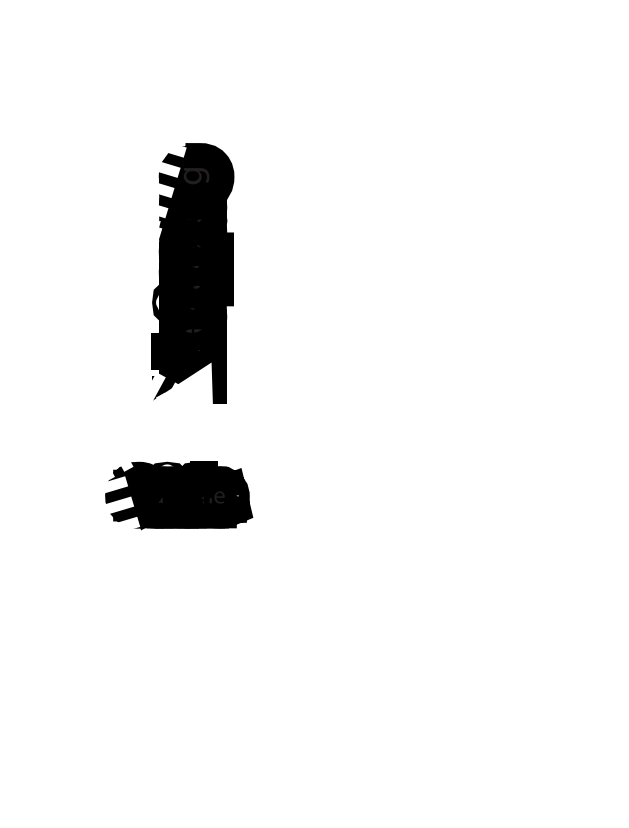
<metadata>
{"format":"dxf","ext":"dxf","renderer":"ezdxf+matplotlib","layout":"modelspace","background":"white","min_lineweight":24,"dpi":150}
</metadata>
<code>
0
SECTION
2
ENTITIES
0
POLYLINE
8
Layer 2
66
     1
10
0
20
0
30
0
0
VERTEX
8
Layer 2
10
555.5
20
396.2
30
0
0
VERTEX
8
Layer 2
10
39.39
20
397.7
30
0
0
SEQEND
8
Layer 2
0
POLYLINE
8
Layer 2
66
     1
10
0
20
0
30
0
0
VERTEX
8
Layer 2
10
220.3
20
729.5
30
0
0
VERTEX
8
Layer 2
10
219
20
65.63
30
0
0
SEQEND
8
Layer 2
0
POLYLINE
8
Layer 2
66
     1
10
0
20
0
30
0
0
VERTEX
8
Layer 2
10
255.1
20
735.9
30
0
0
VERTEX
8
Layer 2
10
253.4
20
58.49
30
0
0
SEQEND
8
Layer 2
0
POLYLINE
8
Layer 2
66
     1
10
0
20
0
30
0
0
VERTEX
8
Layer 2
10
314.7
20
724.2
30
0
0
VERTEX
8
Layer 2
10
313.8
20
69.66
30
0
0
SEQEND
8
Layer 2
0
POLYLINE
8
Layer 2
66
     1
10
0
20
0
30
0
0
VERTEX
8
Layer 2
10
349.7
20
731.3
30
0
0
VERTEX
8
Layer 2
10
348.1
20
62.52
30
0
0
SEQEND
8
Layer 2
0
POLYLINE
8
Layer 2
66
     1
10
0
20
0
30
0
0
VERTEX
8
Layer 2
10
409.1
20
718.9
30
0
0
VERTEX
8
Layer 2
10
408.5
20
73.7
30
0
0
SEQEND
8
Layer 2
0
POLYLINE
8
Layer 2
66
     1
10
0
20
0
30
0
0
VERTEX
8
Layer 2
10
444.6
20
727
30
0
0
VERTEX
8
Layer 2
10
442.9
20
66.51
30
0
0
SEQEND
8
Layer 2
0
POLYLINE
8
Layer 2
66
     1
10
0
20
0
30
0
0
VERTEX
8
Layer 2
10
207.8
20
347.1
30
0
0
VERTEX
8
Layer 2
10
106.5
20
347.4
30
0
0
SEQEND
8
Layer 2
0
INSERT
8
Layer 2
2
block 2
10
0
20
0
30
0
0
INSERT
8
Layer 2
2
block 3
10
0
20
0
30
0
0
POLYLINE
8
Layer 2
66
     1
10
0
20
0
30
0
0
VERTEX
8
Layer 2
10
177.8
20
391.4
30
0
0
VERTEX
8
Layer 2
10
169.3
20
397.8
30
0
0
VERTEX
8
Layer 2
10
177.4
20
403.1
30
0
0
VERTEX
8
Layer 2
10
177.8
20
391.4
30
0
0
SEQEND
8
Layer 2
0
POLYLINE
8
Layer 2
66
     1
10
0
20
0
30
0
0
VERTEX
8
Layer 2
10
486.3
20
390.8
30
0
0
VERTEX
8
Layer 2
10
494.7
20
397.3
30
0
0
VERTEX
8
Layer 2
10
486.6
20
402.5
30
0
0
VERTEX
8
Layer 2
10
486.3
20
390.8
30
0
0
SEQEND
8
Layer 2
0
POLYLINE
8
Layer 2
66
     1
10
0
20
0
30
0
0
VERTEX
8
Layer 2
10
39.39
20
397.7
30
0
0
VERTEX
8
0
10
39.39
20
397.7
30
0
0
SEQEND
8
Layer 2
0
POLYLINE
8
Layer 2
66
     1
10
0
20
0
30
0
0
VERTEX
8
Layer 2
10
75.45
20
397.7
30
0
0
VERTEX
8
Layer 2
10
168.5
20
705.7
30
0
0
VERTEX
8
Layer 2
10
490.6
20
690.2
30
0
0
VERTEX
8
Layer 2
10
521.1
20
396.5
30
0
0
VERTEX
8
Layer 2
10
489.6
20
103
30
0
0
VERTEX
8
Layer 2
10
167.4
20
89.23
30
0
0
VERTEX
8
Layer 2
10
75.45
20
397.7
30
0
0
SEQEND
8
Layer 2
0
POLYLINE
8
Layer 2
66
     1
10
0
20
0
30
0
0
VERTEX
8
Layer 2
10
65.99
20
454
30
0
0
VERTEX
8
Layer 2
10
169.3
20
397.8
30
0
0
VERTEX
8
Layer 2
10
66.23
20
341.6
30
0
0
SEQEND
8
Layer 2
0
POLYLINE
8
Layer 2
66
     1
10
0
20
0
30
0
0
VERTEX
8
Layer 2
10
540.9
20
345.7
30
0
0
VERTEX
8
Layer 2
10
494.7
20
397.3
30
0
0
VERTEX
8
Layer 2
10
541.5
20
448.7
30
0
0
SEQEND
8
Layer 2
0
POLYLINE
8
Layer 2
66
     1
10
0
20
0
30
0
0
VERTEX
8
Layer 2
10
555.7
20
396.4
30
0
0
VERTEX
8
0
10
555.7
20
396.4
30
0
0
SEQEND
8
Layer 2
0
POLYLINE
8
Layer 2
66
     1
10
0
20
0
30
0
0
VERTEX
8
Layer 2
10
39.4
20
397.6
30
0
0
VERTEX
8
0
10
39.4
20
397.6
30
0
0
SEQEND
8
Layer 2
0
SPLINE
8
Layer 2
210
0
220
0
230
1
70
    11
71
     3
72
   173
73
   169
74
     0
42
1e-10
43
1e-10
12
1
22
0
32
0
13
1
23
0
33
0
40
0
40
0
40
0
40
0
40
1
40
1
40
1
40
2
40
2
40
2
40
3
40
3
40
3
40
4
40
4
40
4
40
5
40
5
40
5
40
6
40
6
40
6
40
7
40
7
40
7
40
8
40
8
40
8
40
9
40
9
40
9
40
10
40
10
40
10
40
11
40
11
40
11
40
12
40
12
40
12
40
13
40
13
40
13
40
14
40
14
40
14
40
15
40
15
40
15
40
16
40
16
40
16
40
17
40
17
40
17
40
18
40
18
40
18
40
19
40
19
40
19
40
20
40
20
40
20
40
21
40
21
40
21
40
22
40
22
40
22
40
23
40
23
40
23
40
24
40
24
40
24
40
25
40
25
40
25
40
26
40
26
40
26
40
27
40
27
40
27
40
28
40
28
40
28
40
29
40
29
40
29
40
30
40
30
40
30
40
31
40
31
40
31
40
32
40
32
40
32
40
33
40
33
40
33
40
34
40
34
40
34
40
35
40
35
40
35
40
36
40
36
40
36
40
37
40
37
40
37
40
38
40
38
40
38
40
39
40
39
40
39
40
40
40
40
40
40
40
41
40
41
40
41
40
42
40
42
40
42
40
43
40
43
40
43
40
44
40
44
40
44
40
45
40
45
40
45
40
46
40
46
40
46
40
47
40
47
40
47
40
48
40
48
40
48
40
49
40
49
40
49
40
50
40
50
40
50
40
51
40
51
40
51
40
52
40
52
40
52
40
53
40
53
40
53
40
54
40
54
40
54
40
55
40
55
40
55
40
56
40
56
40
56
40
56
10
549.2
20
337.4
30
0
10
549.2
20
337.4
30
0
10
540.9
20
345.7
30
0
10
540.9
20
345.7
30
0
10
540.9
20
345.7
30
0
10
550.4
20
350.4
30
0
10
550.4
20
350.4
30
0
10
550.4
20
350.4
30
0
10
555.8
20
395.9
30
0
10
555.8
20
396
30
0
10
555.8
20
396.2
30
0
10
555.8
20
395.8
30
0
10
555.8
20
396
30
0
10
555.7
20
397
30
0
10
550.7
20
444.3
30
0
10
550.7
20
444.4
30
0
10
550.7
20
444.4
30
0
10
541.5
20
448.7
30
0
10
541.5
20
448.7
30
0
10
541.5
20
448.7
30
0
10
549.4
20
456.9
30
0
10
549.4
20
456.9
30
0
10
549.4
20
456.9
30
0
10
521.9
20
723.2
30
0
10
521.9
20
723.2
30
0
10
521.9
20
723.2
30
0
10
485.2
20
725.1
30
0
10
485.2
20
725.1
30
0
10
485.2
20
725.1
30
0
10
479
20
716.4
30
0
10
479
20
716.4
30
0
10
479
20
716.4
30
0
10
473
20
725.7
30
0
10
473
20
725.7
30
0
10
473
20
725.7
30
0
10
416.3
20
728.3
30
0
10
416.3
20
728.3
30
0
10
416.3
20
728.3
30
0
10
409.1
20
718.9
30
0
10
409.1
20
718.9
30
0
10
409.1
20
718.9
30
0
10
404.1
20
728.9
30
0
10
404.1
20
728.9
30
0
10
404.1
20
728.9
30
0
10
390.7
20
729.3
30
0
10
390.7
20
729.3
30
0
10
390.7
20
729.3
30
0
10
384.2
20
721
30
0
10
384.2
20
721
30
0
10
384.2
20
721
30
0
10
378.5
20
729.9
30
0
10
378.5
20
729.9
30
0
10
378.5
20
729.9
30
0
10
321.5
20
732.8
30
0
10
321.5
20
732.8
30
0
10
321.5
20
732.8
30
0
10
314.7
20
724.2
30
0
10
314.7
20
724.2
30
0
10
314.7
20
724.2
30
0
10
309.3
20
733.4
30
0
10
309.3
20
733.4
30
0
10
309.3
20
733.4
30
0
10
296
20
733.9
30
0
10
296
20
733.9
30
0
10
296
20
733.9
30
0
10
289.4
20
725.6
30
0
10
289.4
20
725.6
30
0
10
289.4
20
725.6
30
0
10
283.8
20
734.5
30
0
10
283.8
20
734.5
30
0
10
283.8
20
734.5
30
0
10
226.8
20
737.4
30
0
10
226.8
20
737.4
30
0
10
226.8
20
737.4
30
0
10
220.3
20
729.1
30
0
10
220.3
20
729.1
30
0
10
220.3
20
729.1
30
0
10
214.6
20
738
30
0
10
214.6
20
738
30
0
10
214.6
20
738
30
0
10
143.3
20
741.4
30
0
10
143.3
20
741.4
30
0
10
143.3
20
741.4
30
0
10
59.33
20
463.9
30
0
10
59.33
20
463.9
30
0
10
59.33
20
463.9
30
0
10
65.99
20
454
30
0
10
65.99
20
454
30
0
10
65.99
20
454
30
0
10
55.35
20
451
30
0
10
55.35
20
451
30
0
10
55.34
20
451
30
0
10
39.43
20
397.7
30
0
10
39.4
20
397.6
30
0
10
39.4
20
397.8
30
0
10
39.4
20
397.9
30
0
10
39.4
20
398.1
30
0
10
39.45
20
397.9
30
0
10
55.51
20
344.5
30
0
10
55.52
20
344.4
30
0
10
55.52
20
344.4
30
0
10
66.23
20
341.6
30
0
10
66.23
20
341.6
30
0
10
66.23
20
341.6
30
0
10
59.23
20
331.5
30
0
10
59.23
20
331.5
30
0
10
59.23
20
331.5
30
0
10
142
20
53.74
30
0
10
142
20
53.74
30
0
10
142
20
53.74
30
0
10
213.3
20
56.75
30
0
10
213.3
20
56.75
30
0
10
213.3
20
56.75
30
0
10
219
20
65.63
30
0
10
219
20
65.63
30
0
10
219
20
65.63
30
0
10
225.5
20
57.29
30
0
10
225.5
20
57.29
30
0
10
225.5
20
57.29
30
0
10
281.9
20
59.71
30
0
10
281.9
20
59.71
30
0
10
281.9
20
59.71
30
0
10
287.6
20
68.59
30
0
10
287.6
20
68.59
30
0
10
287.6
20
68.59
30
0
10
294.1
20
60.25
30
0
10
294.1
20
60.25
30
0
10
294.1
20
60.25
30
0
10
308
20
60.79
30
0
10
308
20
60.79
30
0
10
308
20
60.79
30
0
10
313.8
20
69.66
30
0
10
313.8
20
69.66
30
0
10
313.8
20
69.66
30
0
10
320.3
20
61.33
30
0
10
320.3
20
61.33
30
0
10
320.3
20
61.33
30
0
10
376.8
20
63.75
30
0
10
376.8
20
63.75
30
0
10
376.8
20
63.75
30
0
10
382.5
20
72.62
30
0
10
382.5
20
72.62
30
0
10
382.5
20
72.62
30
0
10
389
20
64.29
30
0
10
389
20
64.29
30
0
10
389
20
64.29
30
0
10
402.8
20
64.82
30
0
10
402.8
20
64.82
30
0
10
402.8
20
64.82
30
0
10
408.5
20
73.7
30
0
10
408.5
20
73.7
30
0
10
408.5
20
73.7
30
0
10
415
20
65.36
30
0
10
415
20
65.36
30
0
10
415
20
65.36
30
0
10
471.3
20
67.68
30
0
10
471.3
20
67.68
30
0
10
471.3
20
67.68
30
0
10
477
20
76.55
30
0
10
477
20
76.55
30
0
10
477
20
76.55
30
0
10
483.5
20
68.21
30
0
10
483.5
20
68.21
30
0
10
483.5
20
68.21
30
0
10
520.6
20
69.88
30
0
10
520.6
20
69.88
30
0
10
520.6
20
69.88
30
0
10
549.2
20
337.4
30
0
10
549.2
20
337.4
30
0
0
ENDSEC
0
EOF

</code>
